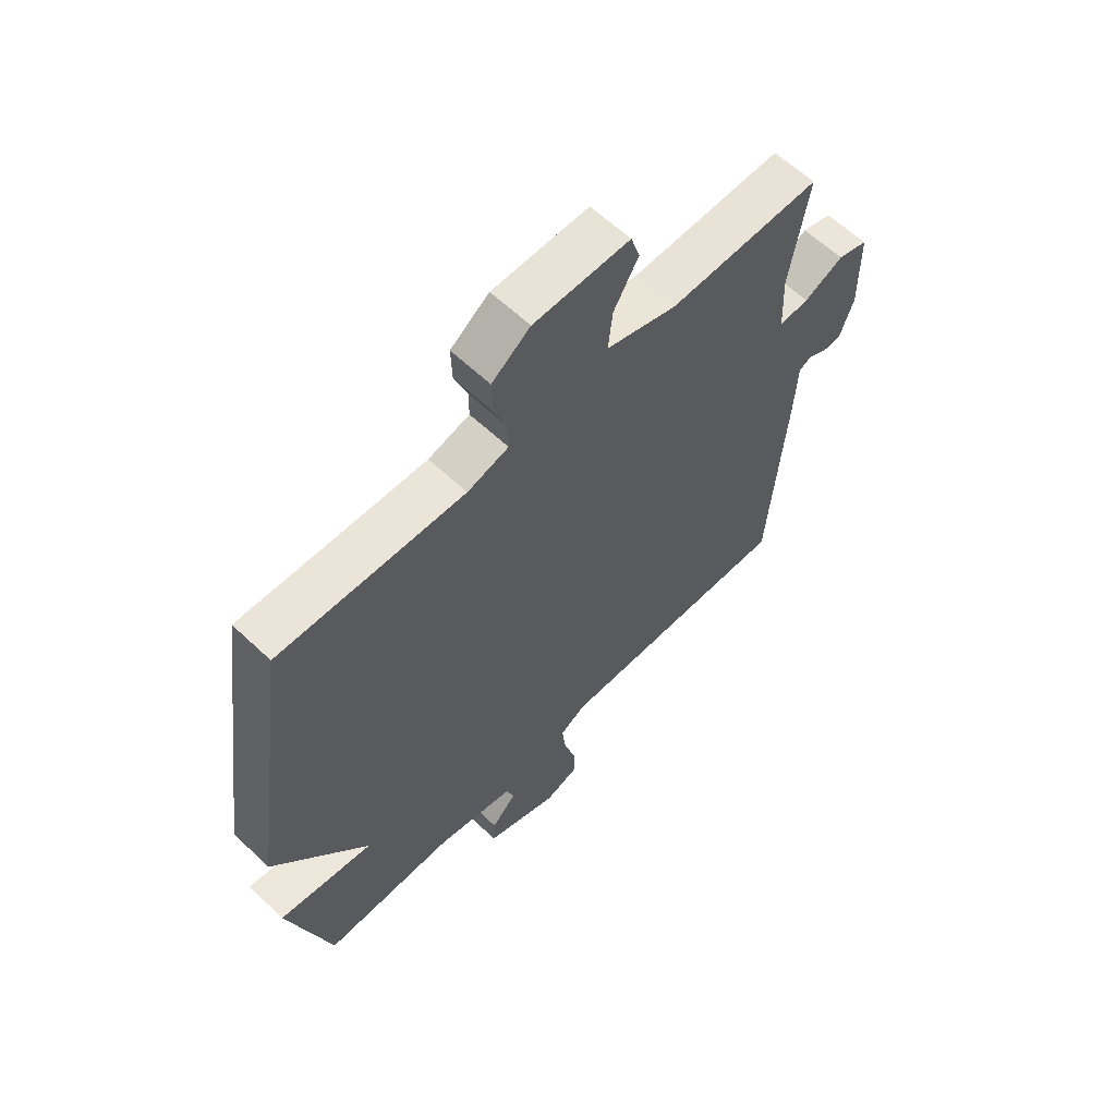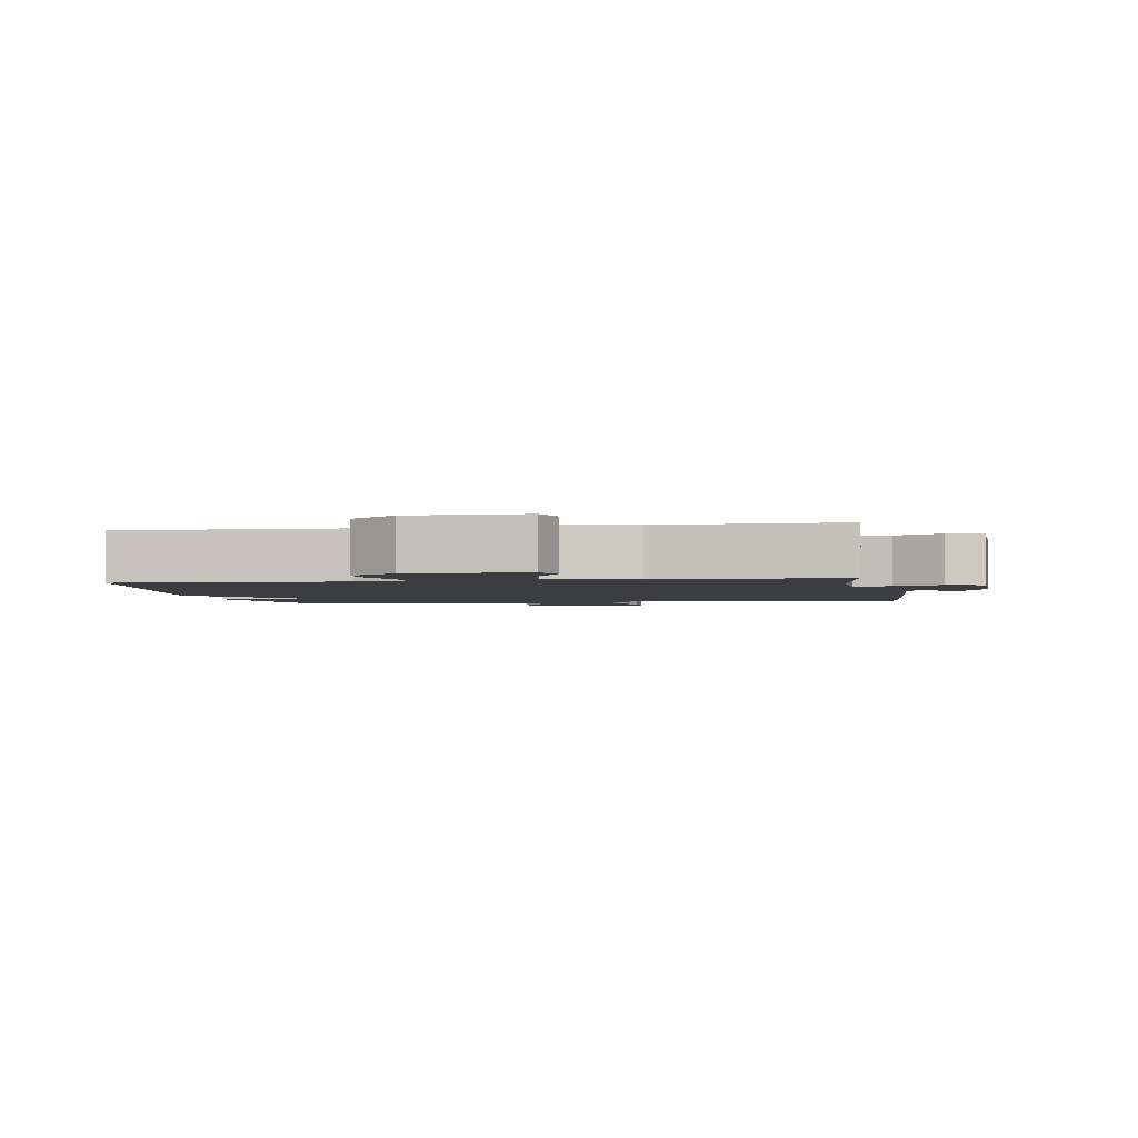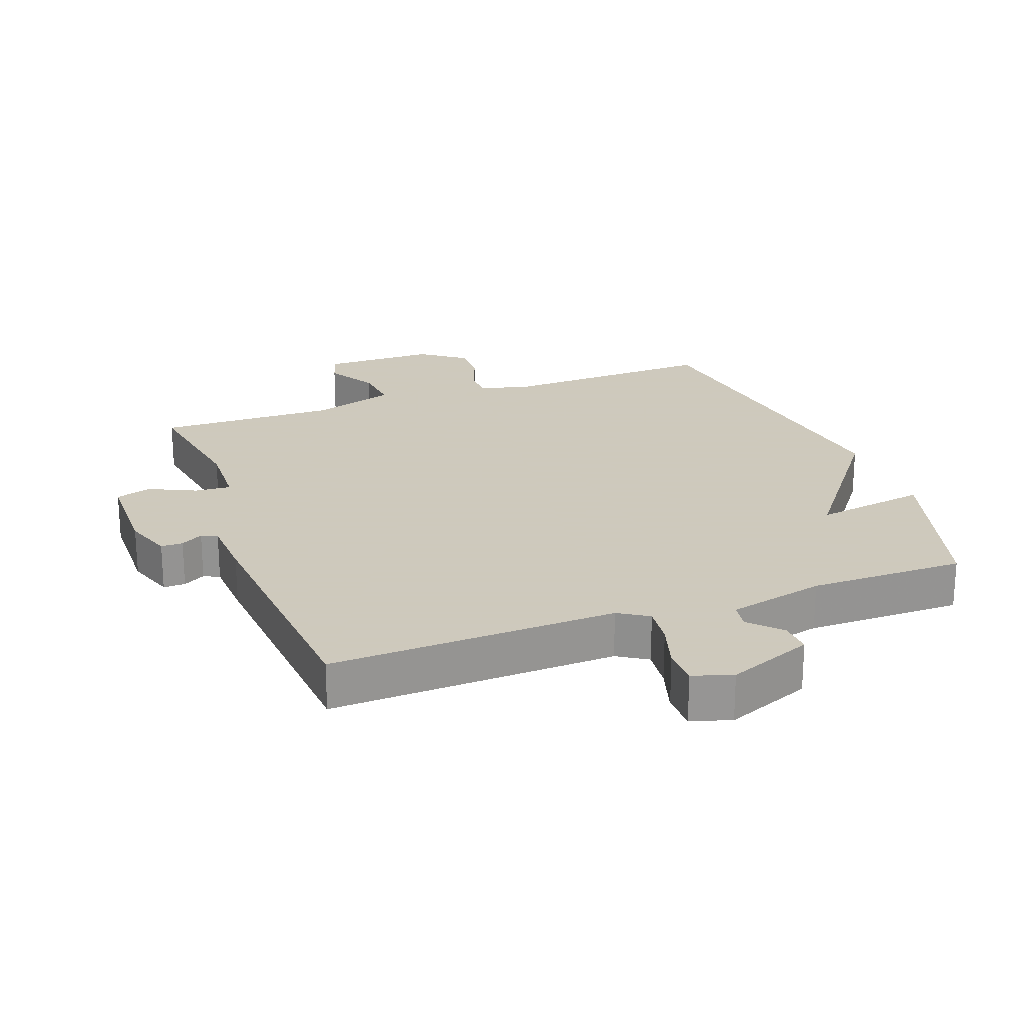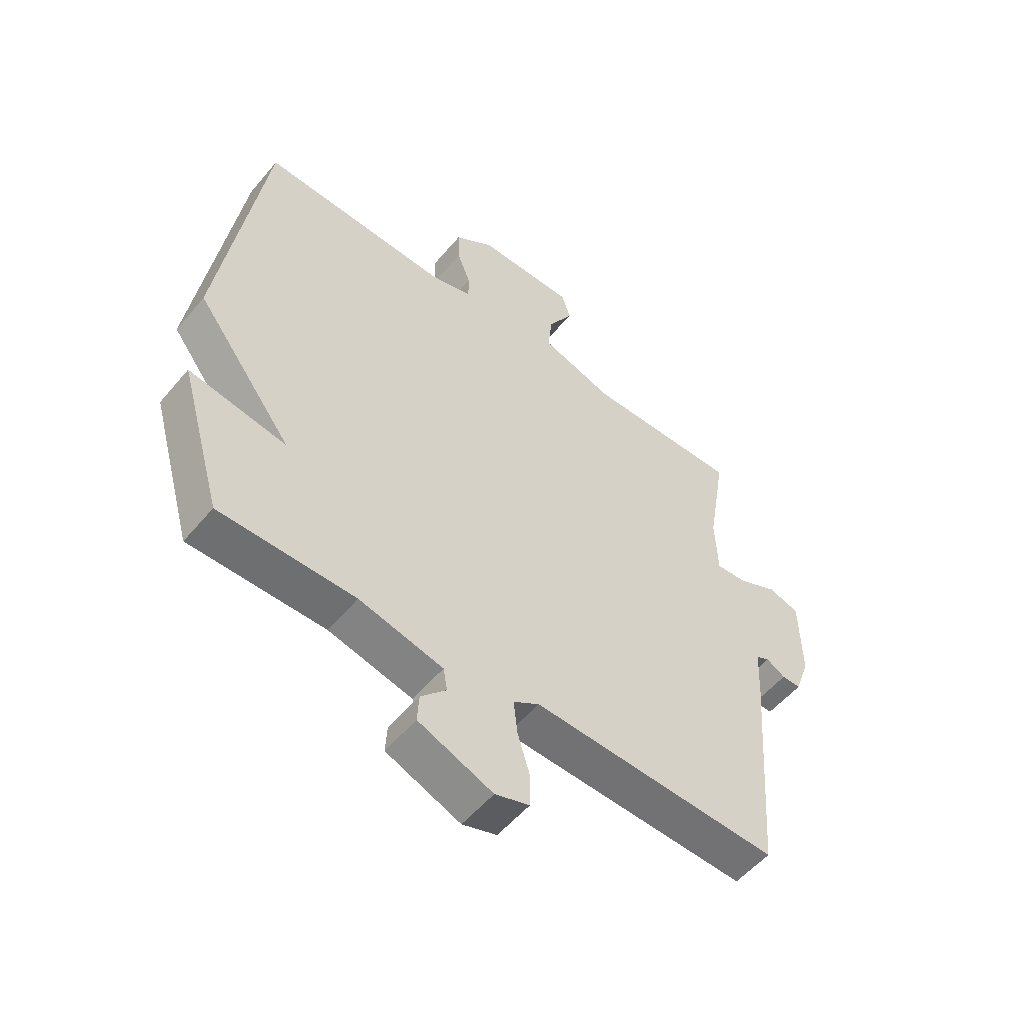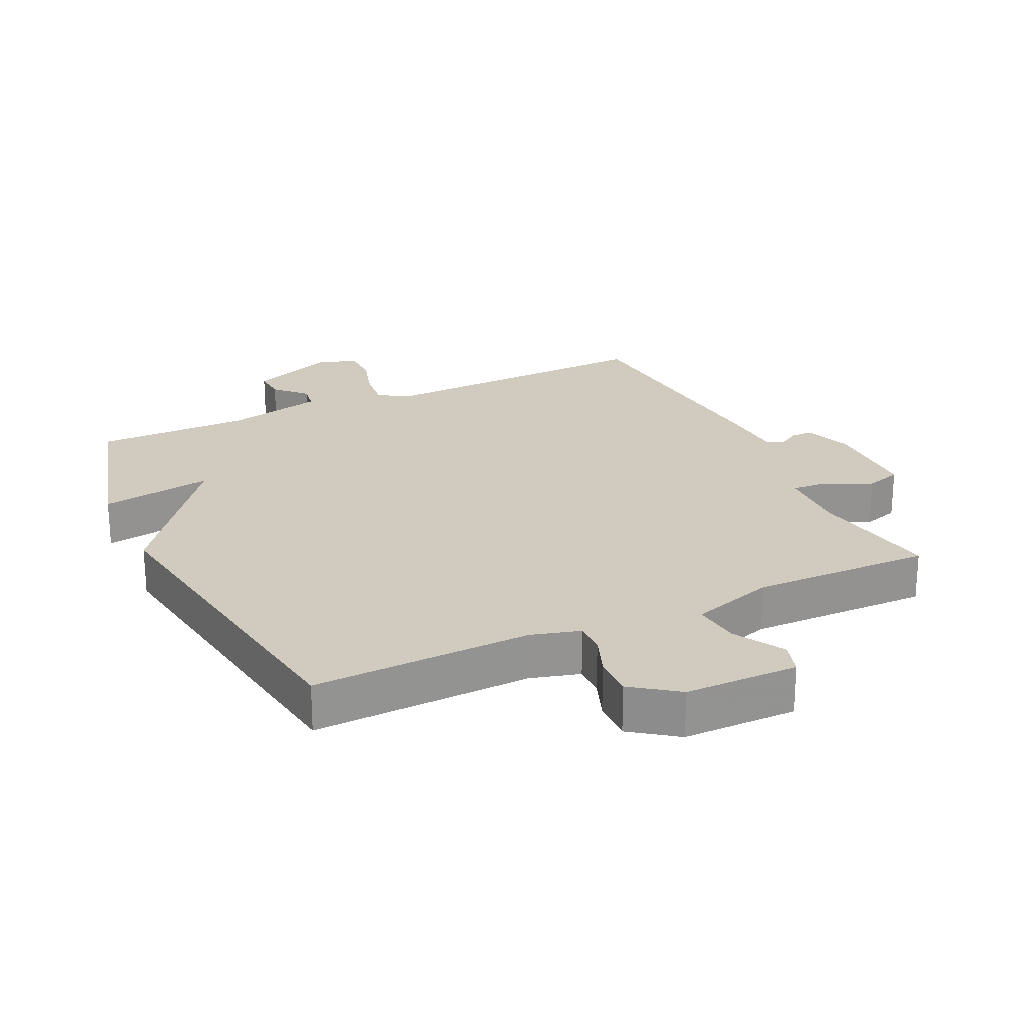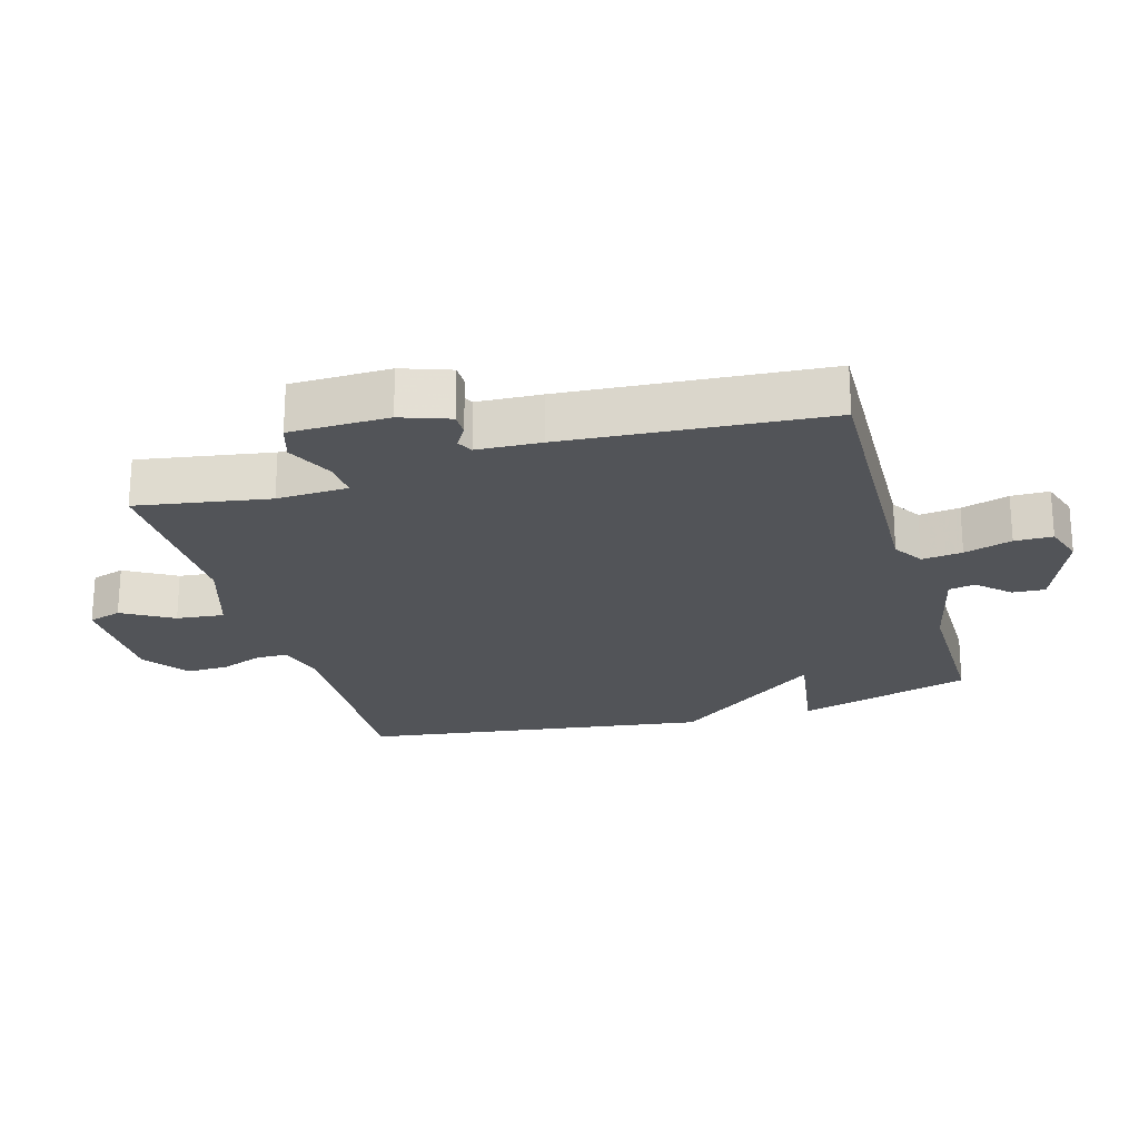
<metadata>
{"format":"obj","ext":"obj","renderer":"f3d","projection":"perspective","resolution":1024,"background":"white","views":[{"elev":61.3,"azim":-46.1,"up":"+Z"},{"elev":-2.4,"azim":10.1,"up":"+Y"},{"elev":22.6,"azim":159.8,"up":"+Y"},{"elev":-54.5,"azim":-39.1,"up":"+Z"},{"elev":23.5,"azim":-25.3,"up":"+Y"},{"elev":-23.0,"azim":106.2,"up":"+Y"}]}
</metadata>
<code>
v -0.5 0.07 0.5
v -0.163 0.07 0.488
v -0.088 0.07 0.509
v -0.088 0.07 0.558
v -0.112 0.07 0.621
v -0.114 0.07 0.685
v -0.044 0.07 0.736
v 0.131 0.07 0.737
v 0.147 0.07 0.686
v 0.102 0.07 0.609
v 0.094 0.07 0.536
v 0.223 0.07 0.495
v 0.5 0.07 0.5
v 0.466 0.07 0.298
v 0.47 0.07 0.189
v 0.525 0.07 0.193
v 0.597 0.07 0.227
v 0.652 0.07 0.21
v 0.654 0.07 0.059
v 0.628 0.07 -0.015
v 0.594 0.07 -0.015
v 0.56 0.07 0.005
v 0.536 0.07 -0.007
v 0.531 0.07 -0.104
v 0.5 0.07 -0.5
v 0.059 0.07 -0.484
v 0.013 0.07 -0.513
v 0.02 0.07 -0.575
v 0.042 0.07 -0.648
v 0.041 0.07 -0.706
v -0.02 0.07 -0.726
v -0.152 0.07 -0.673
v -0.149 0.07 -0.623
v -0.104 0.07 -0.576
v -0.111 0.07 -0.535
v -0.26 0.07 -0.5
v -0.5 0.07 -0.5
v -0.577 0.07 -0.232
v -0.404 0.07 -0.26
v -0.577 0.07 -0.032
v -0.5 0 0.5
v -0.163 0 0.488
v -0.088 0 0.509
v -0.088 0 0.558
v -0.112 0 0.621
v -0.114 0 0.685
v -0.044 0 0.736
v 0.131 0 0.737
v 0.147 0 0.686
v 0.102 0 0.609
v 0.094 0 0.536
v 0.223 0 0.495
v 0.5 0 0.5
v 0.466 0 0.298
v 0.47 0 0.189
v 0.525 0 0.193
v 0.597 0 0.227
v 0.652 0 0.21
v 0.654 0 0.059
v 0.628 0 -0.015
v 0.594 0 -0.015
v 0.56 0 0.005
v 0.536 0 -0.007
v 0.531 0 -0.104
v 0.5 0 -0.5
v 0.059 0 -0.484
v 0.013 0 -0.513
v 0.02 0 -0.575
v 0.042 0 -0.648
v 0.041 0 -0.706
v -0.02 0 -0.726
v -0.152 0 -0.673
v -0.149 0 -0.623
v -0.104 0 -0.576
v -0.111 0 -0.535
v -0.26 0 -0.5
v -0.5 0 -0.5
v -0.577 0 -0.232
v -0.404 0 -0.26
v -0.577 0 -0.032
f 39 40 1 2
f 36 37 38 39
f 39 2 3
f 36 39 3
f 35 36 3
f 34 35 3
f 32 33 34
f 31 32 34
f 30 31 34
f 29 30 34
f 28 29 34
f 27 28 34
f 26 27 34 3
f 26 3 4
f 25 26 4
f 24 25 4
f 23 24 4
f 4 5 6
f 23 4 6
f 22 23 6
f 20 21 22
f 19 20 22
f 18 19 22
f 17 18 22
f 16 17 22
f 15 16 22
f 15 22 6
f 12 13 14
f 11 12 14 15
f 8 9 10
f 7 8 10
f 6 7 10
f 6 10 11
f 6 11 15
f 42 41 80 79
f 79 78 77 76
f 43 42 79
f 43 79 76
f 43 76 75
f 43 75 74
f 74 73 72
f 74 72 71
f 74 71 70
f 74 70 69
f 74 69 68
f 74 68 67
f 43 74 67 66
f 44 43 66
f 44 66 65
f 44 65 64
f 44 64 63
f 46 45 44
f 46 44 63
f 46 63 62
f 62 61 60
f 62 60 59
f 62 59 58
f 62 58 57
f 62 57 56
f 62 56 55
f 46 62 55
f 54 53 52
f 55 54 52 51
f 50 49 48
f 50 48 47
f 50 47 46
f 51 50 46
f 55 51 46
f 1 41 42 2
f 2 42 43 3
f 3 43 44 4
f 4 44 45 5
f 5 45 46 6
f 6 46 47 7
f 7 47 48 8
f 8 48 49 9
f 9 49 50 10
f 10 50 51 11
f 11 51 52 12
f 12 52 53 13
f 13 53 54 14
f 14 54 55 15
f 15 55 56 16
f 16 56 57 17
f 17 57 58 18
f 18 58 59 19
f 19 59 60 20
f 20 60 61 21
f 21 61 62 22
f 22 62 63 23
f 23 63 64 24
f 24 64 65 25
f 25 65 66 26
f 26 66 67 27
f 27 67 68 28
f 28 68 69 29
f 29 69 70 30
f 30 70 71 31
f 31 71 72 32
f 32 72 73 33
f 33 73 74 34
f 34 74 75 35
f 35 75 76 36
f 36 76 77 37
f 37 77 78 38
f 38 78 79 39
f 39 79 80 40
f 40 80 41 1

</code>
